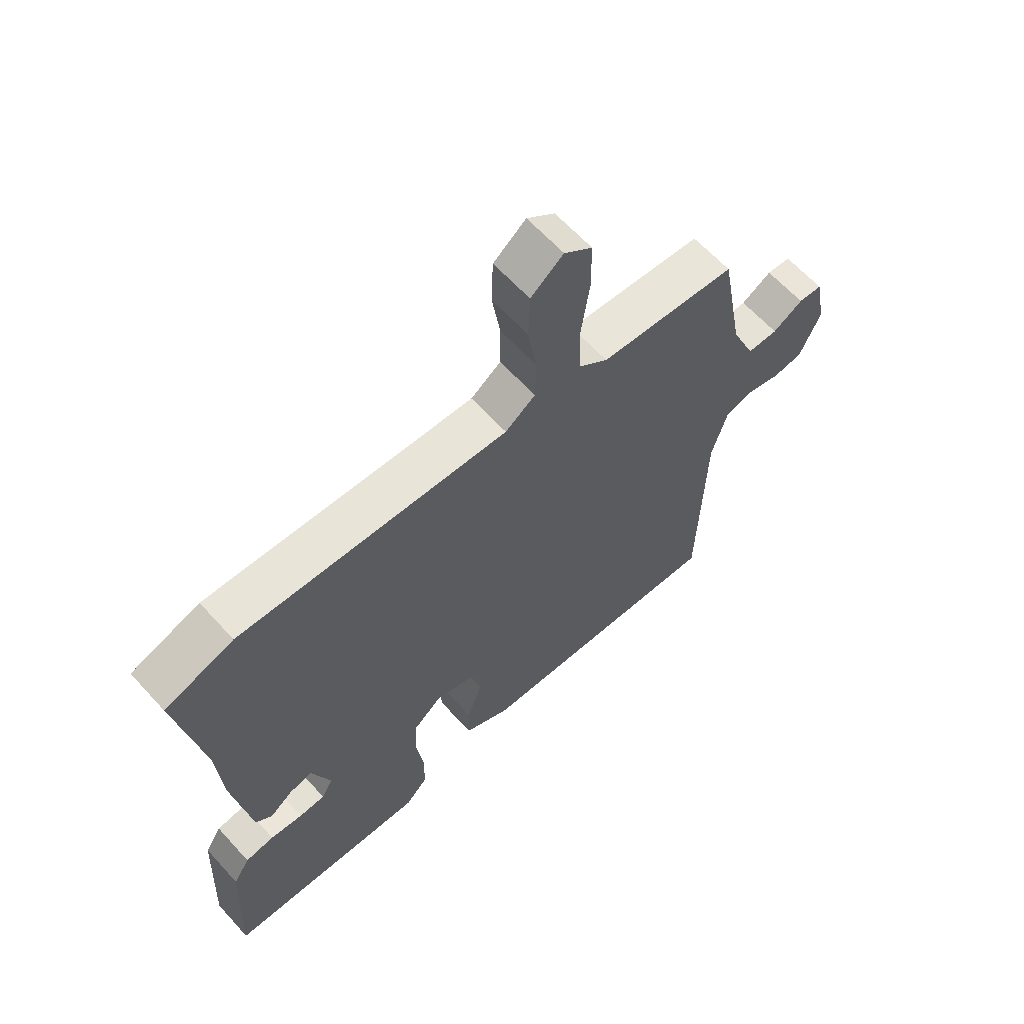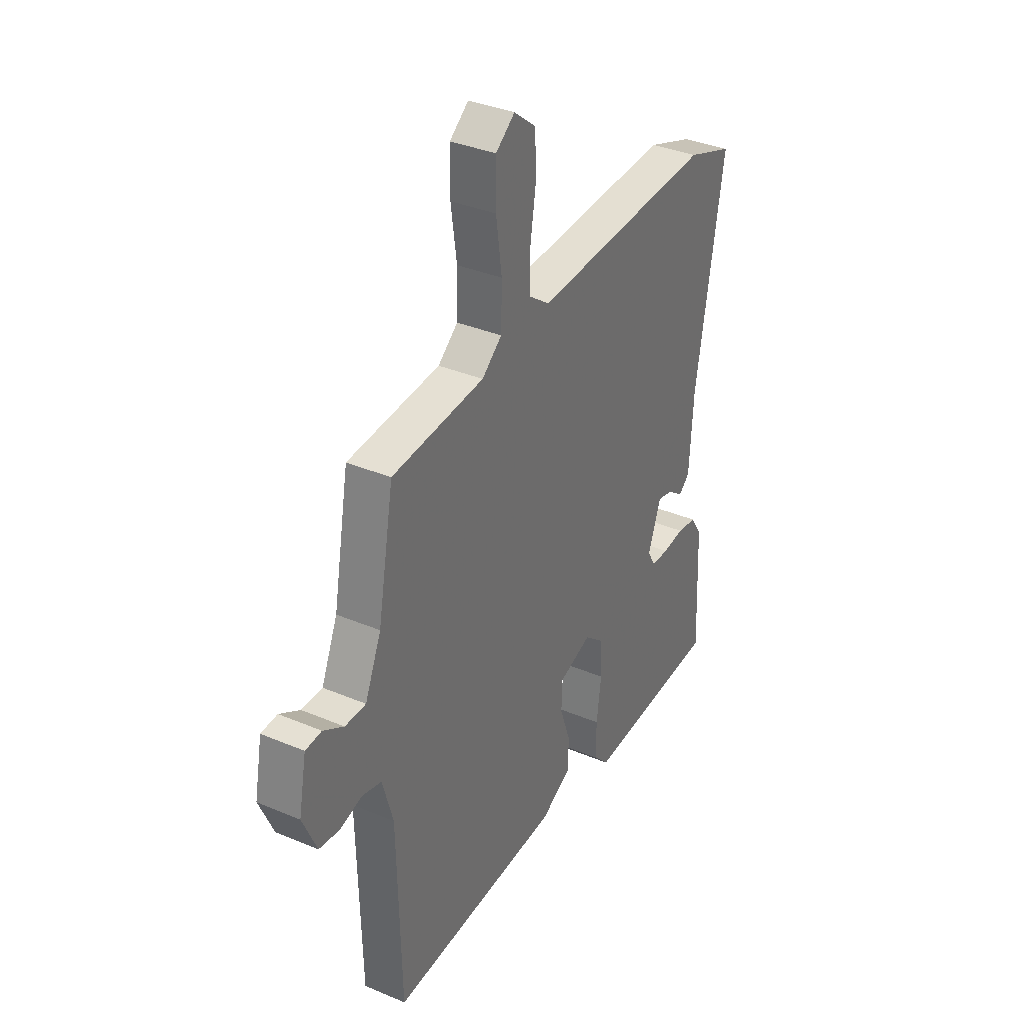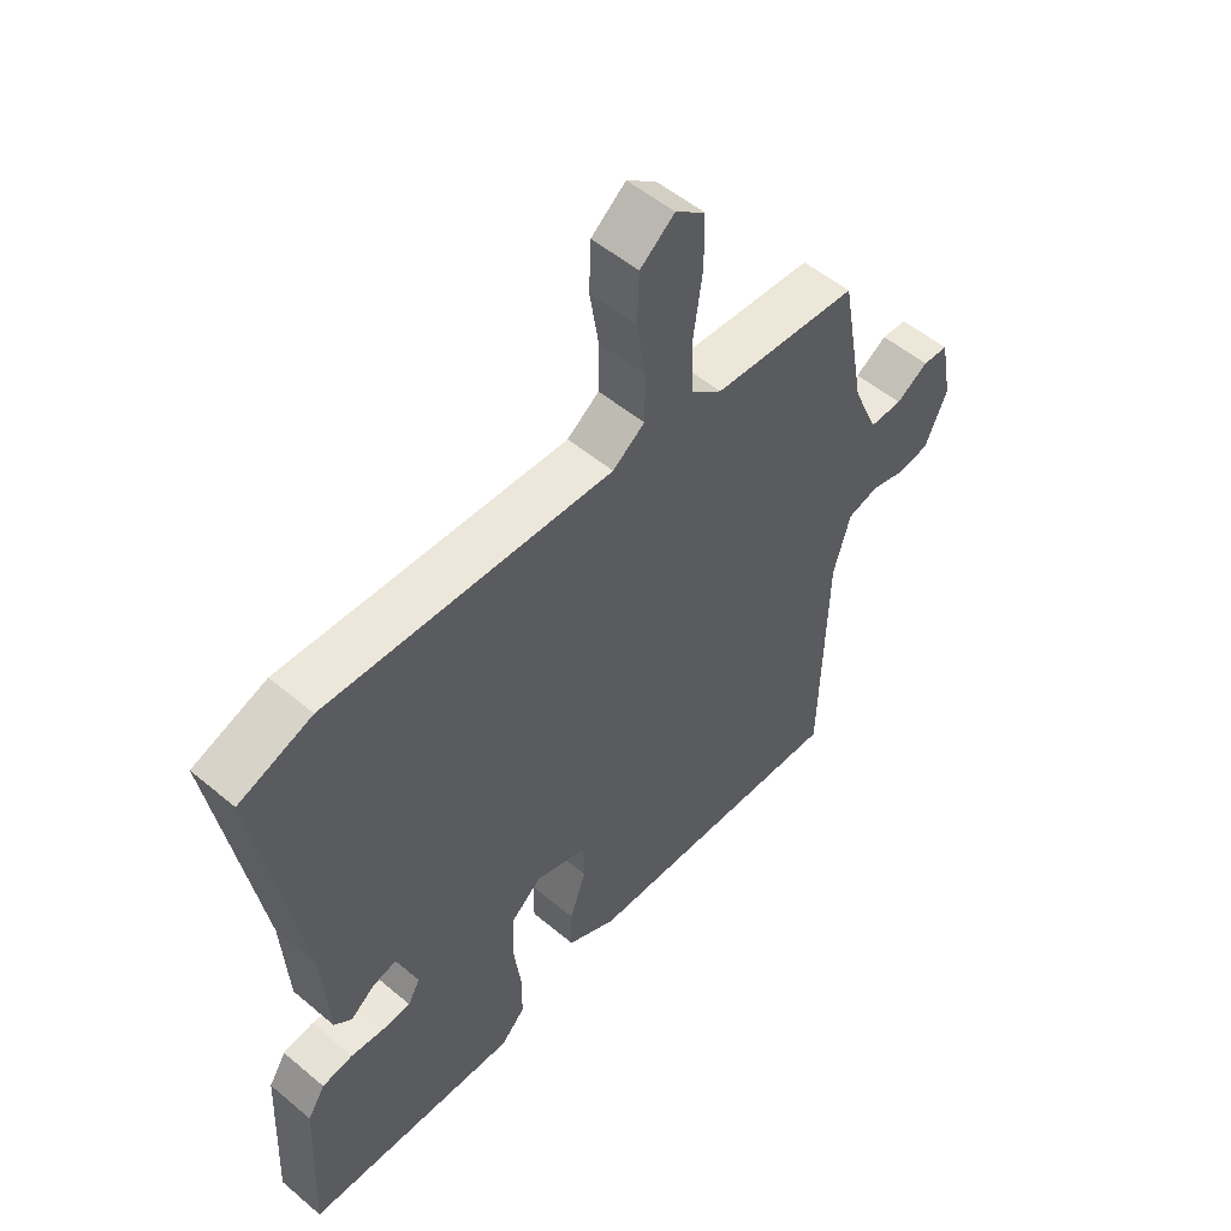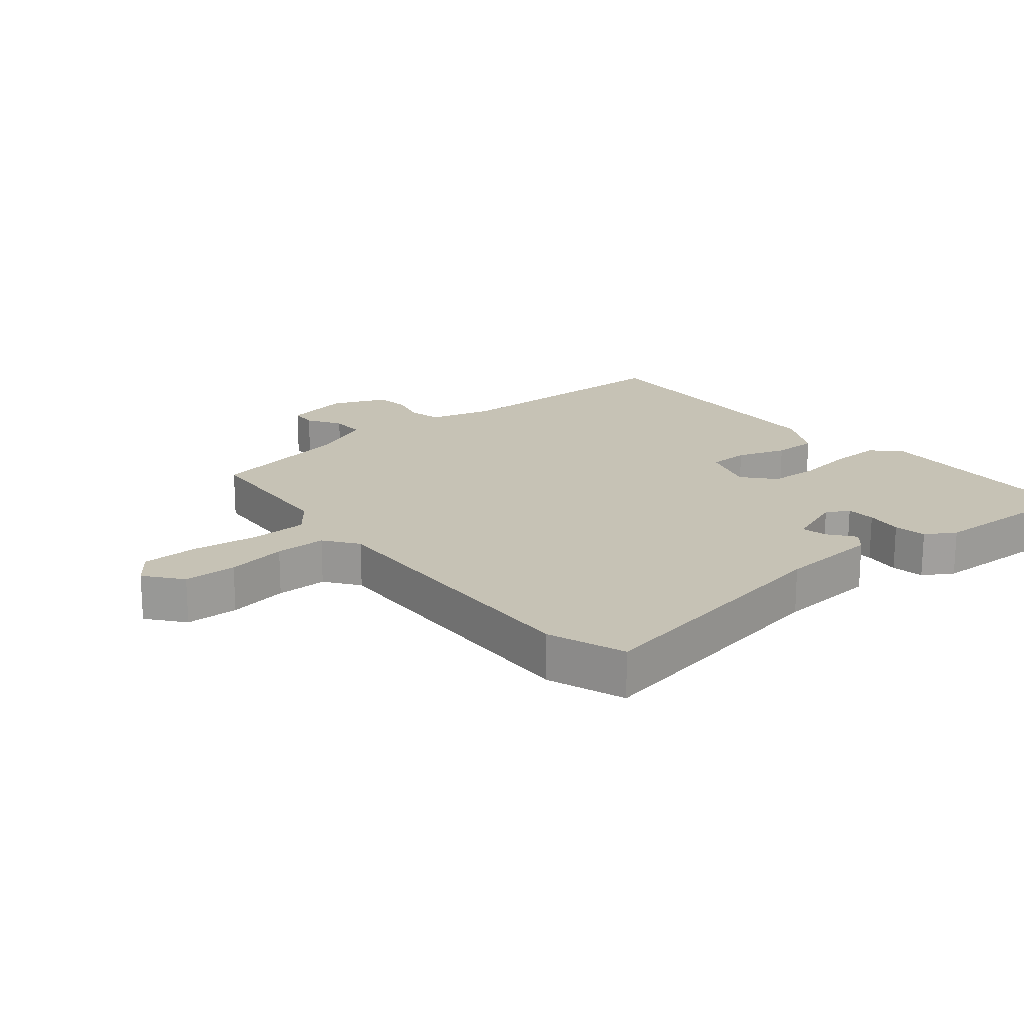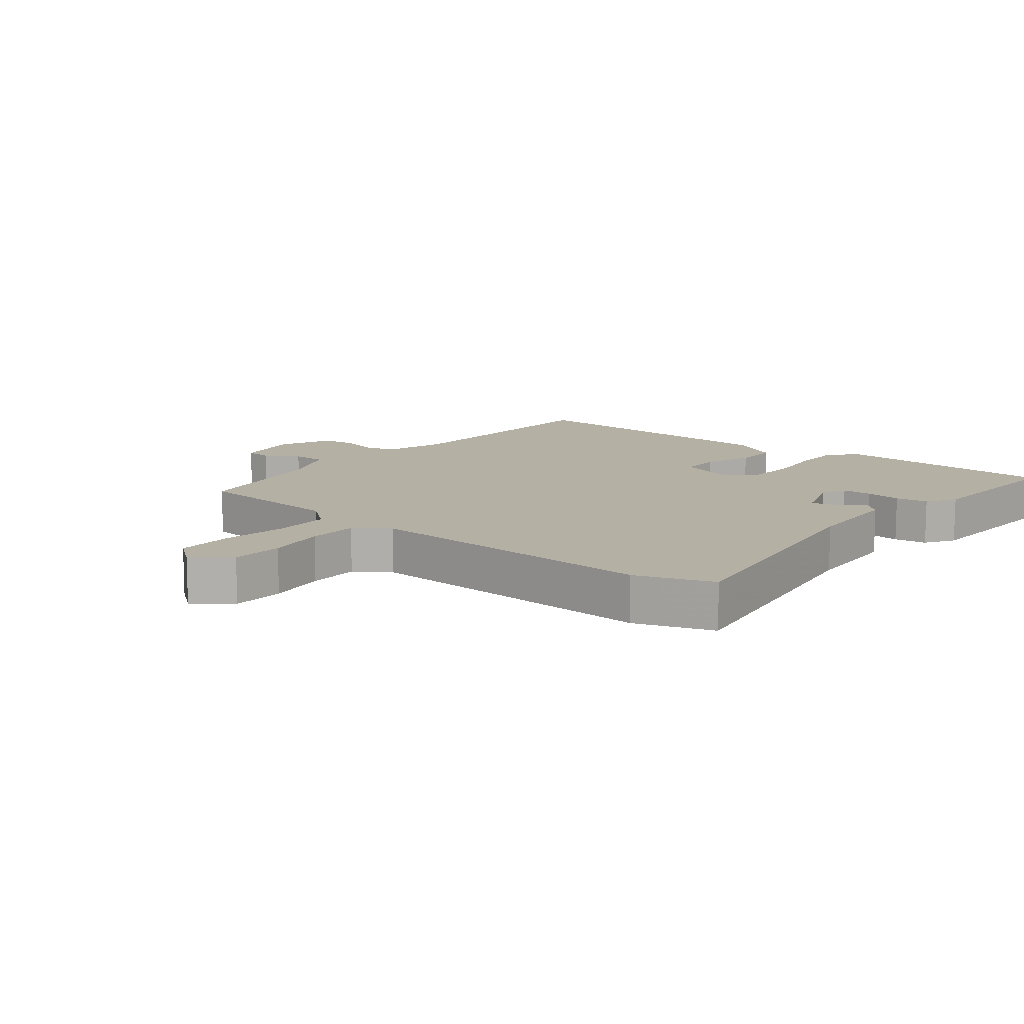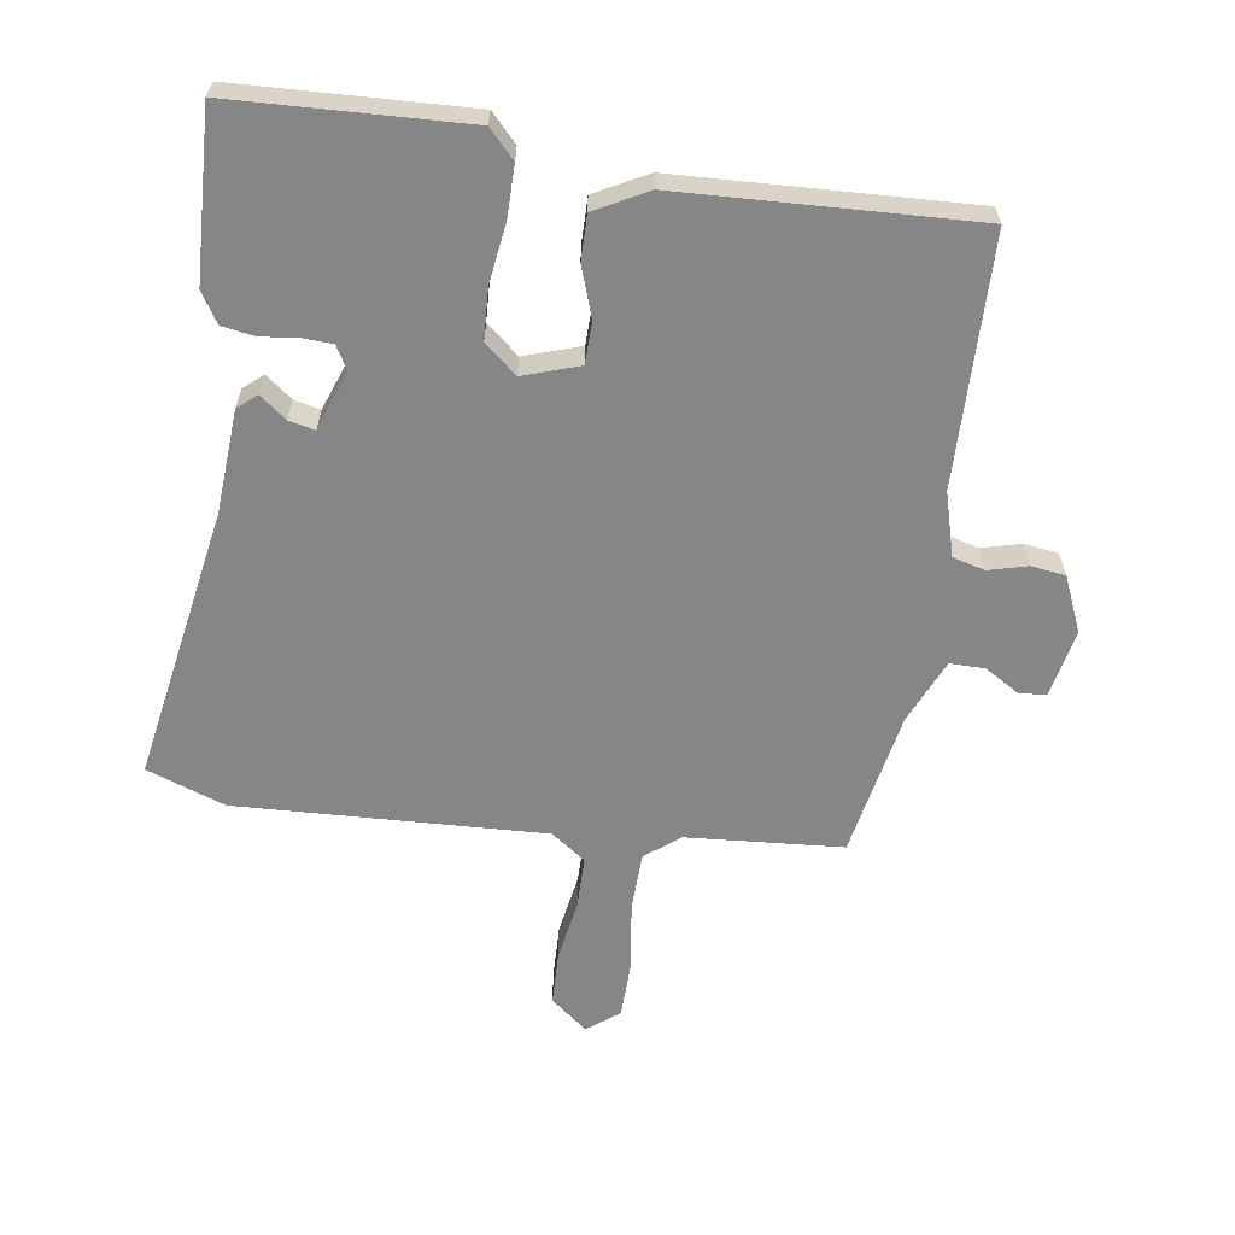
<metadata>
{"format":"obj","ext":"obj","renderer":"f3d","projection":"perspective","resolution":1024,"background":"white","views":[{"elev":63.1,"azim":137.8,"up":"+Z"},{"elev":35.4,"azim":-60.8,"up":"+Z"},{"elev":53.2,"azim":131.9,"up":"+Z"},{"elev":18.9,"azim":49.9,"up":"+Y"},{"elev":11.6,"azim":39.0,"up":"+Y"},{"elev":-62.2,"azim":171.3,"up":"+Y"}]}
</metadata>
<code>
v 0.427 0.07 0.526
v 0.548 0.07 0.483
v 0.476 0.07 0.061
v 0.466 0.07 -0.098
v 0.437 0.07 -0.123
v 0.396 0.07 -0.092
v 0.356 0.07 -0.083
v 0.323 0.07 -0.174
v 0.343 0.07 -0.21
v 0.389 0.07 -0.212
v 0.446 0.07 -0.205
v 0.497 0.07 -0.213
v 0.526 0.07 -0.259
v 0.538 0.07 -0.517
v 0.182 0.07 -0.534
v 0.142 0.07 -0.492
v 0.142 0.07 -0.413
v 0.154 0.07 -0.322
v 0.15 0.07 -0.243
v 0.1 0.07 -0.201
v 0.014 0.07 -0.23
v 0.013 0.07 -0.294
v 0.04 0.07 -0.371
v 0.041 0.07 -0.44
v -0.04 0.07 -0.483
v -0.489 0.07 -0.505
v -0.499 0.07 -0.123
v -0.527 0.07 -0.026
v -0.577 0.07 -0.013
v -0.636 0.07 -0.029
v -0.689 0.07 -0.022
v -0.726 0.07 0.062
v -0.706 0.07 0.167
v -0.664 0.07 0.17
v -0.611 0.07 0.138
v -0.557 0.07 0.138
v -0.515 0.07 0.236
v -0.474 0.07 0.461
v -0.234 0.07 0.48
v -0.182 0.07 0.522
v -0.18 0.07 0.612
v -0.195 0.07 0.717
v -0.194 0.07 0.805
v -0.145 0.07 0.843
v -0.088 0.07 0.798
v -0.085 0.07 0.715
v -0.1 0.07 0.621
v -0.099 0.07 0.541
v -0.046 0.07 0.503
v 0.427 0 0.526
v 0.548 0 0.483
v 0.476 0 0.061
v 0.466 0 -0.098
v 0.437 0 -0.123
v 0.396 0 -0.092
v 0.356 0 -0.083
v 0.323 0 -0.174
v 0.343 0 -0.21
v 0.389 0 -0.212
v 0.446 0 -0.205
v 0.497 0 -0.213
v 0.526 0 -0.259
v 0.538 0 -0.517
v 0.182 0 -0.534
v 0.142 0 -0.492
v 0.142 0 -0.413
v 0.154 0 -0.322
v 0.15 0 -0.243
v 0.1 0 -0.201
v 0.014 0 -0.23
v 0.013 0 -0.294
v 0.04 0 -0.371
v 0.041 0 -0.44
v -0.04 0 -0.483
v -0.489 0 -0.505
v -0.499 0 -0.123
v -0.527 0 -0.026
v -0.577 0 -0.013
v -0.636 0 -0.029
v -0.689 0 -0.022
v -0.726 0 0.062
v -0.706 0 0.167
v -0.664 0 0.17
v -0.611 0 0.138
v -0.557 0 0.138
v -0.515 0 0.236
v -0.474 0 0.461
v -0.234 0 0.48
v -0.182 0 0.522
v -0.18 0 0.612
v -0.195 0 0.717
v -0.194 0 0.805
v -0.145 0 0.843
v -0.088 0 0.798
v -0.085 0 0.715
v -0.1 0 0.621
v -0.099 0 0.541
v -0.046 0 0.503
f 44 45 46 47
f 44 47 48
f 41 42 43 44
f 40 41 44 48
f 39 40 48 49
f 37 38 39
f 36 37 39 49
f 32 33 34 35
f 32 35 36
f 29 30 31 32
f 28 29 32 36
f 27 28 36 49
f 22 23 24 25
f 21 22 25 26
f 15 16 17 18
f 15 18 19
f 14 15 19
f 13 14 19 20
f 10 11 12 13
f 9 10 13 20
f 3 4 5 6
f 3 6 7
f 2 3 7
f 1 2 7 8
f 21 26 27 49
f 20 21 49 1
f 8 9 20
f 1 8 20
f 96 95 94 93
f 97 96 93
f 93 92 91 90
f 97 93 90 89
f 98 97 89 88
f 88 87 86
f 98 88 86 85
f 84 83 82 81
f 85 84 81
f 81 80 79 78
f 85 81 78 77
f 98 85 77 76
f 74 73 72 71
f 75 74 71 70
f 67 66 65 64
f 68 67 64
f 68 64 63
f 69 68 63 62
f 62 61 60 59
f 69 62 59 58
f 55 54 53 52
f 56 55 52
f 56 52 51
f 57 56 51 50
f 98 76 75 70
f 50 98 70 69
f 69 58 57
f 69 57 50
f 1 50 51 2
f 2 51 52 3
f 3 52 53 4
f 4 53 54 5
f 5 54 55 6
f 6 55 56 7
f 7 56 57 8
f 8 57 58 9
f 9 58 59 10
f 10 59 60 11
f 11 60 61 12
f 12 61 62 13
f 13 62 63 14
f 14 63 64 15
f 15 64 65 16
f 16 65 66 17
f 17 66 67 18
f 18 67 68 19
f 19 68 69 20
f 20 69 70 21
f 21 70 71 22
f 22 71 72 23
f 23 72 73 24
f 24 73 74 25
f 25 74 75 26
f 26 75 76 27
f 27 76 77 28
f 28 77 78 29
f 29 78 79 30
f 30 79 80 31
f 31 80 81 32
f 32 81 82 33
f 33 82 83 34
f 34 83 84 35
f 35 84 85 36
f 36 85 86 37
f 37 86 87 38
f 38 87 88 39
f 39 88 89 40
f 40 89 90 41
f 41 90 91 42
f 42 91 92 43
f 43 92 93 44
f 44 93 94 45
f 45 94 95 46
f 46 95 96 47
f 47 96 97 48
f 48 97 98 49
f 49 98 50 1

</code>
